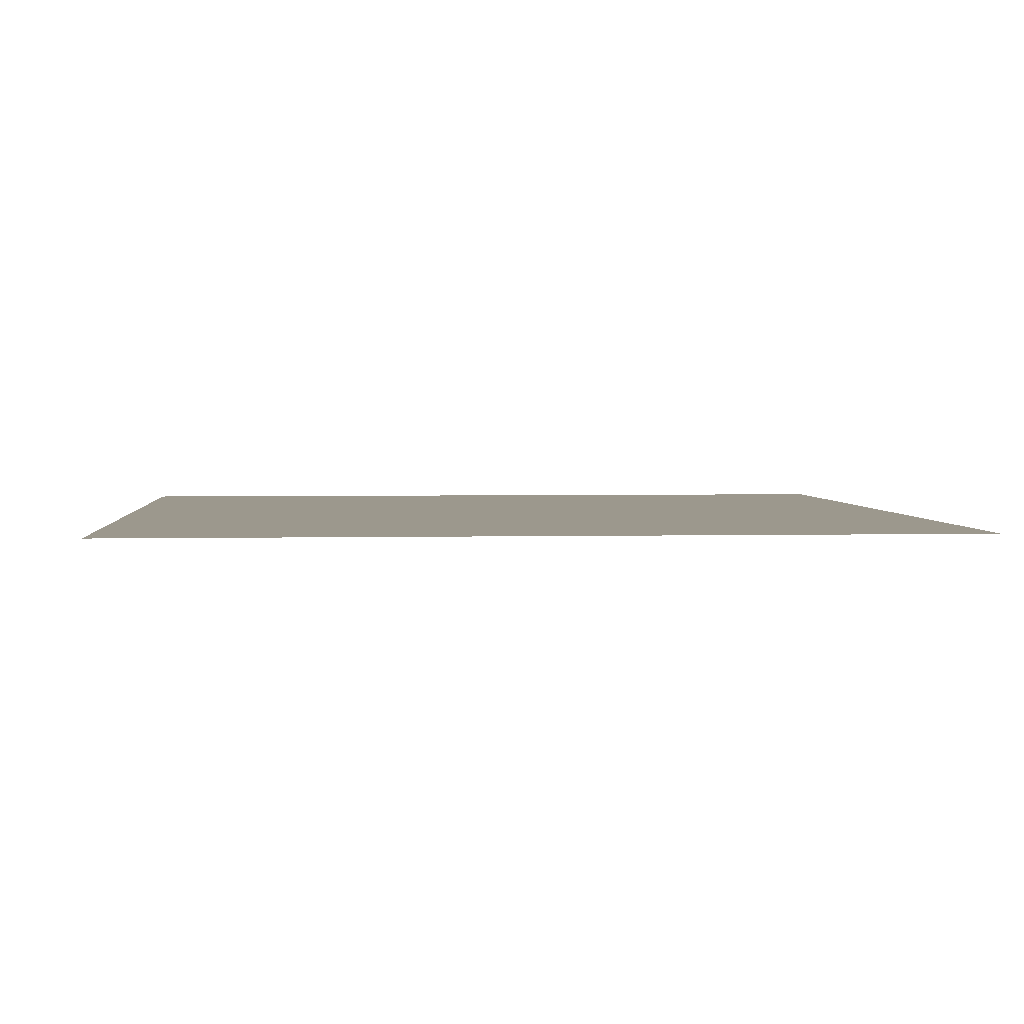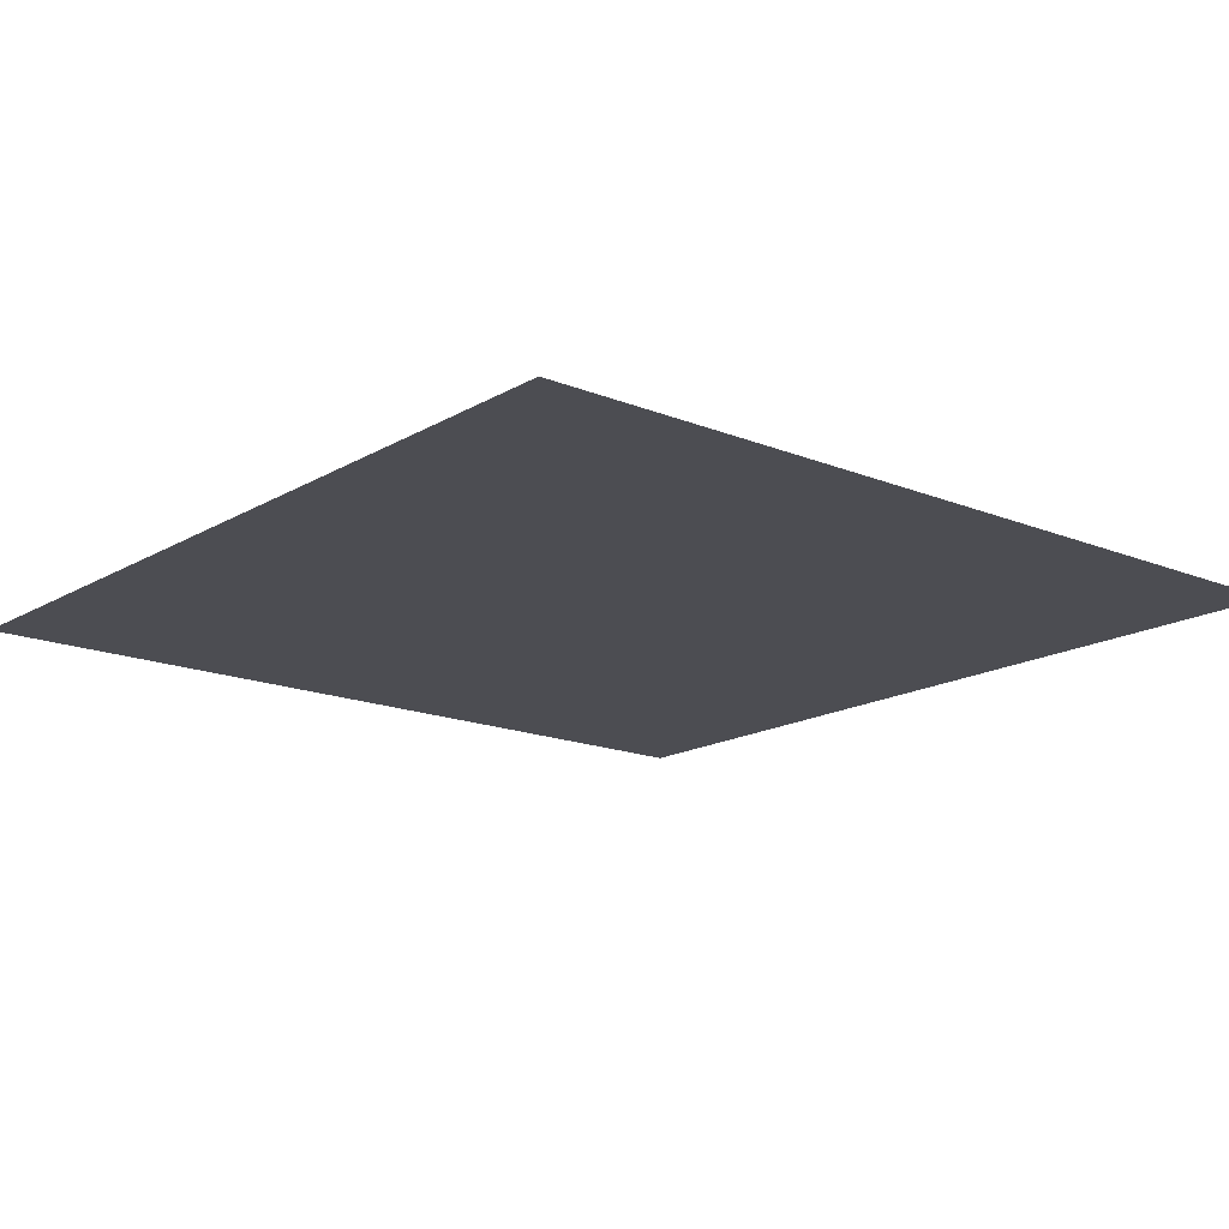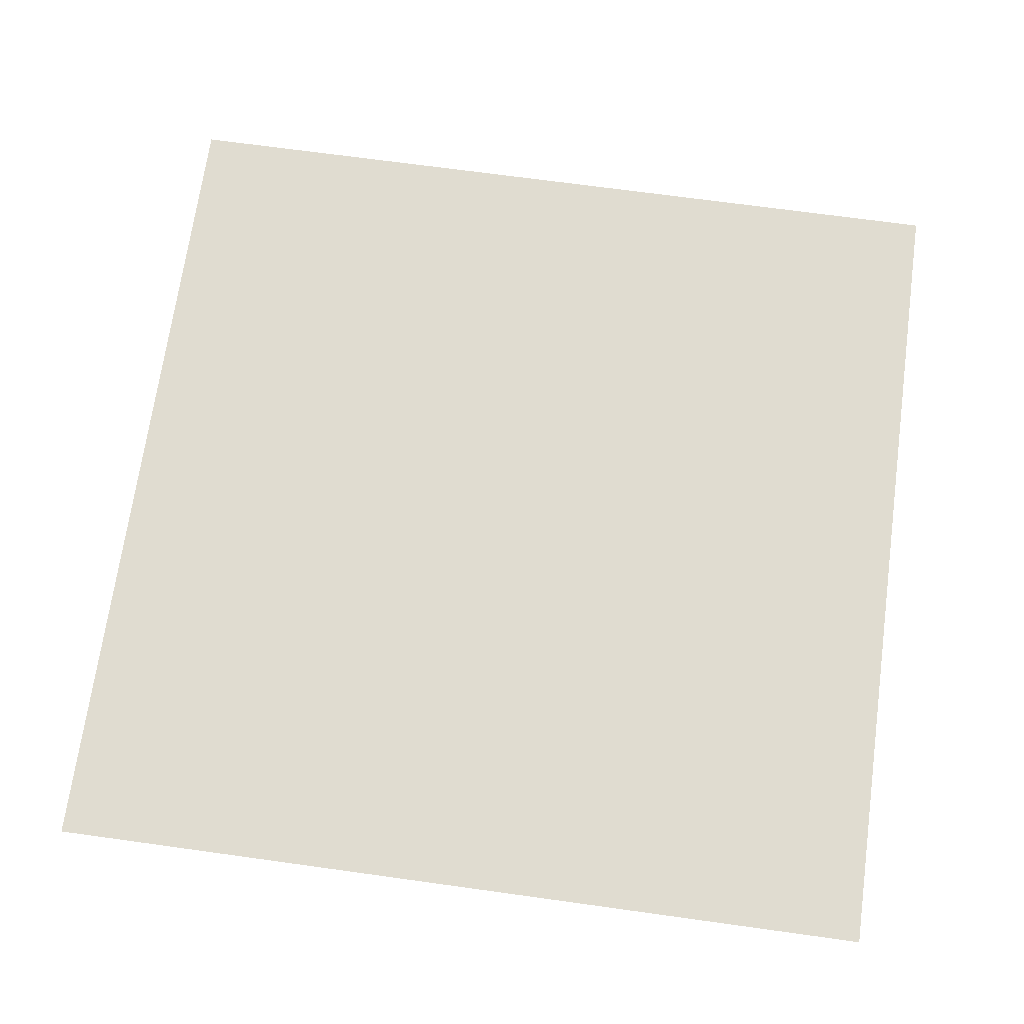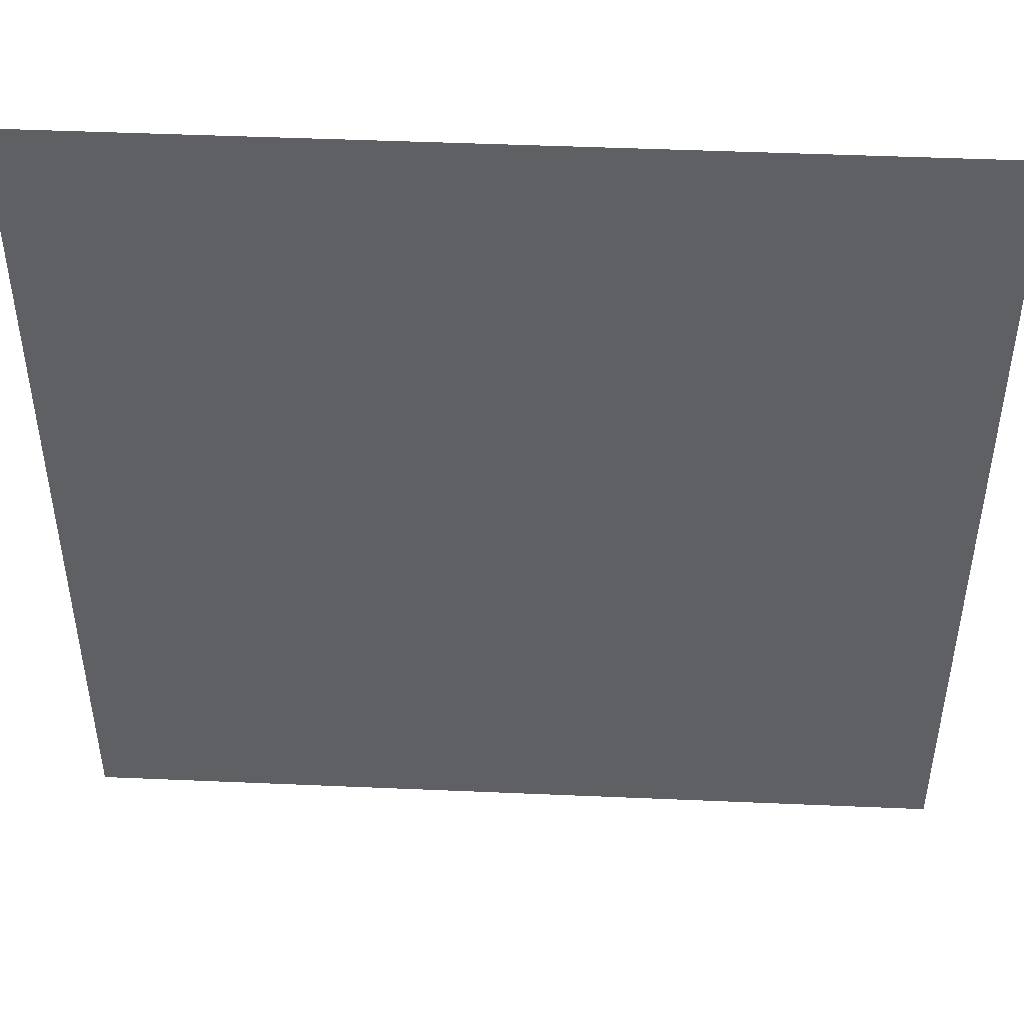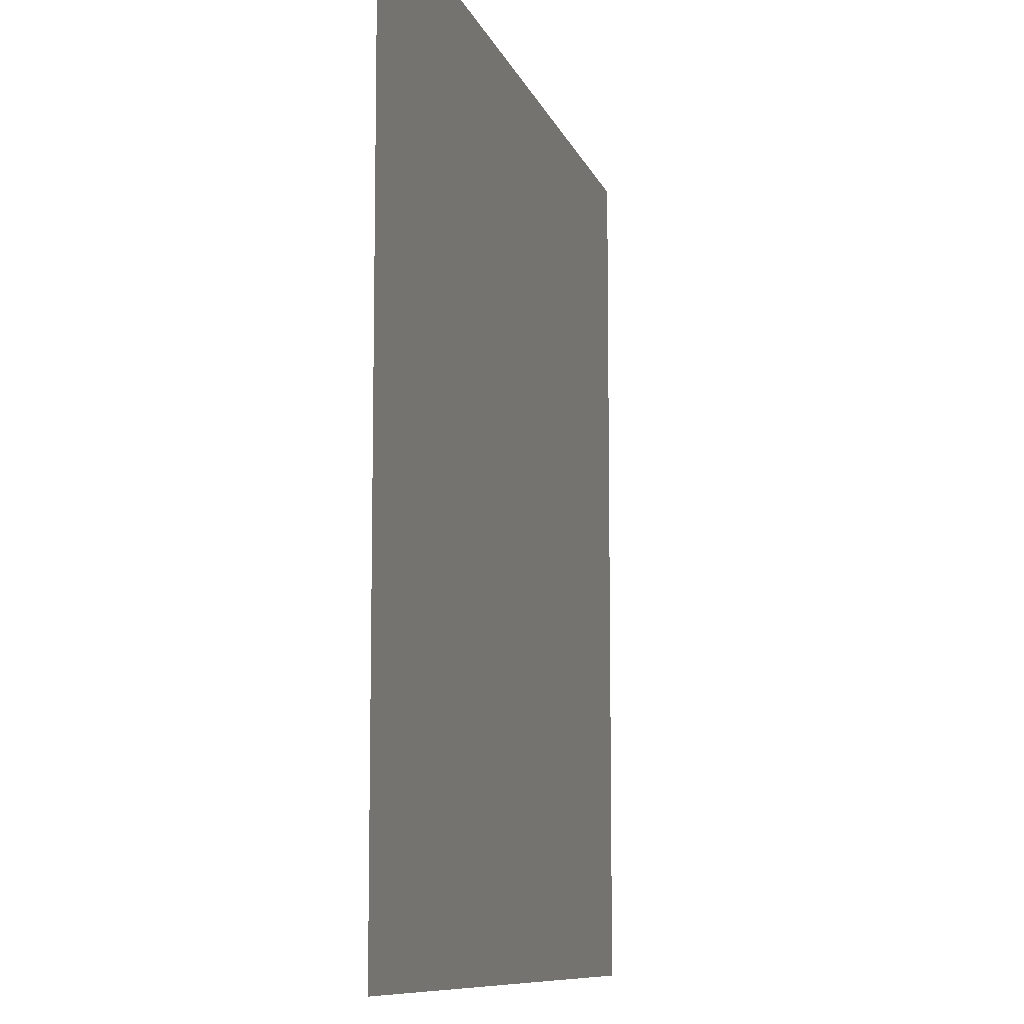
<metadata>
{"format":"obj","ext":"obj","renderer":"f3d","projection":"perspective","resolution":1024,"background":"white","views":[{"elev":3.0,"azim":175.3,"up":"+Y"},{"elev":-16.3,"azim":140.1,"up":"+Y"},{"elev":69.6,"azim":-172.1,"up":"+Y"},{"elev":46.7,"azim":-177.2,"up":"+Z"},{"elev":-9.3,"azim":104.3,"up":"+Z"}]}
</metadata>
<code>
v  -1438 120.8 -1274
v  -1438 120.8 1494
v  1330 120.8 1494
v  1330 120.8 -1274
g M_G_B2A_Tt_G_B2_tujian_001
f 1 2 3 4

</code>
